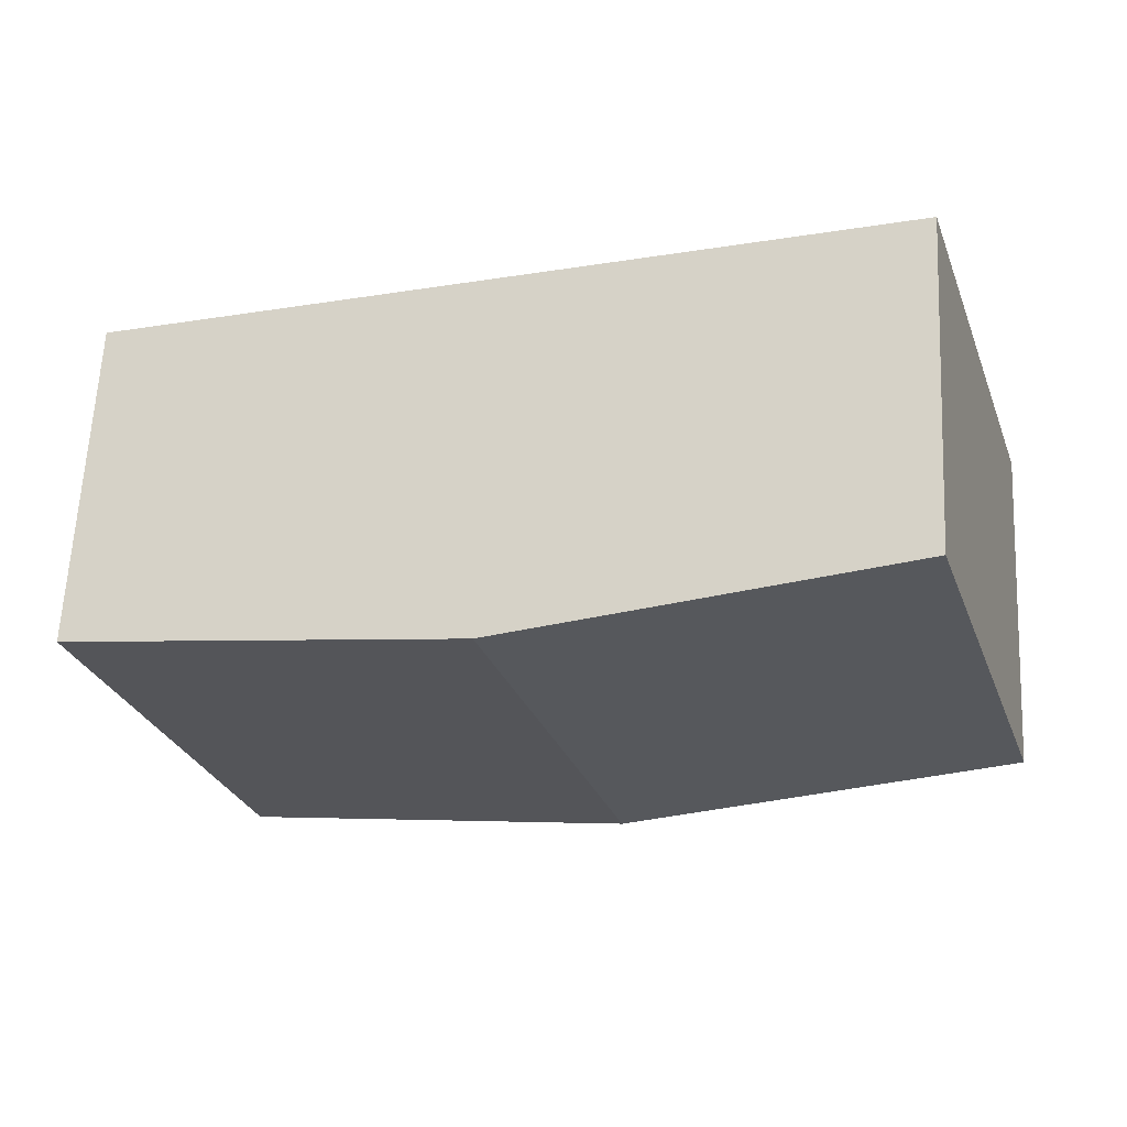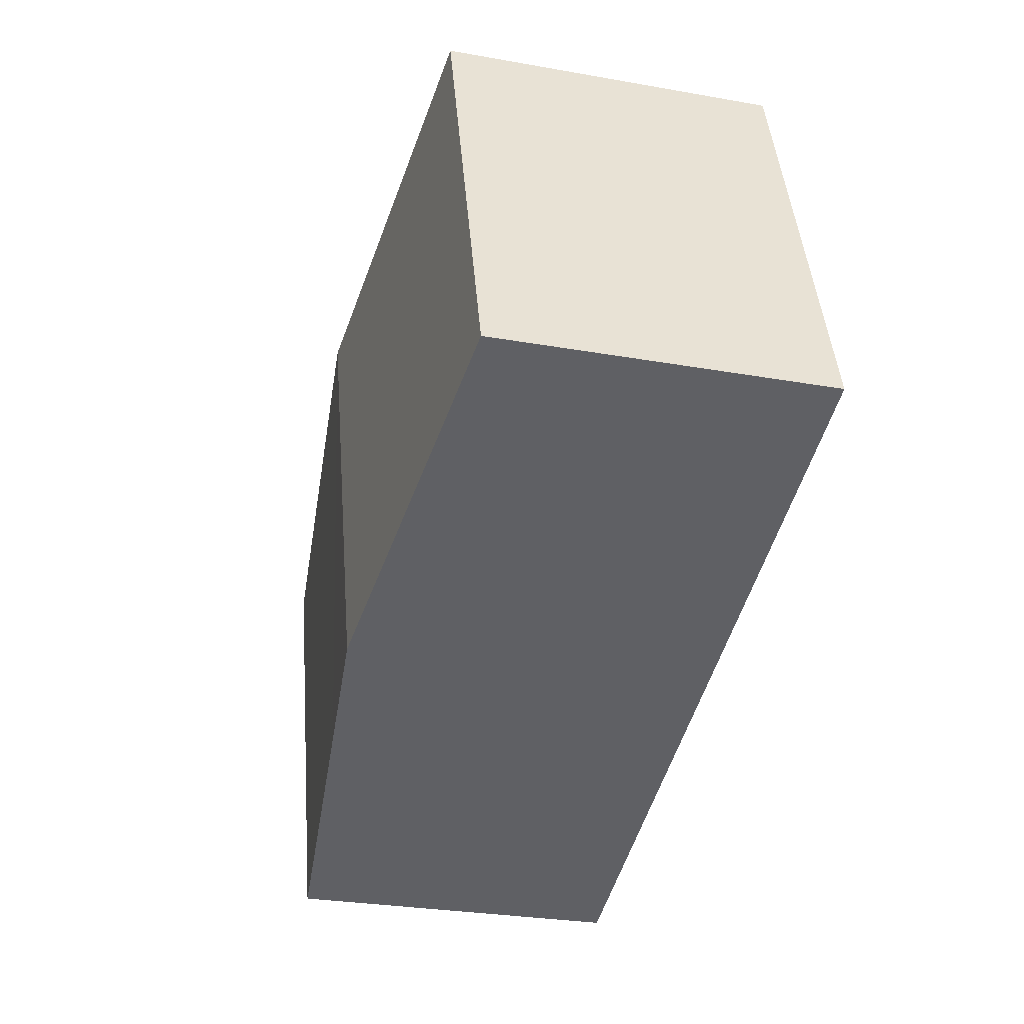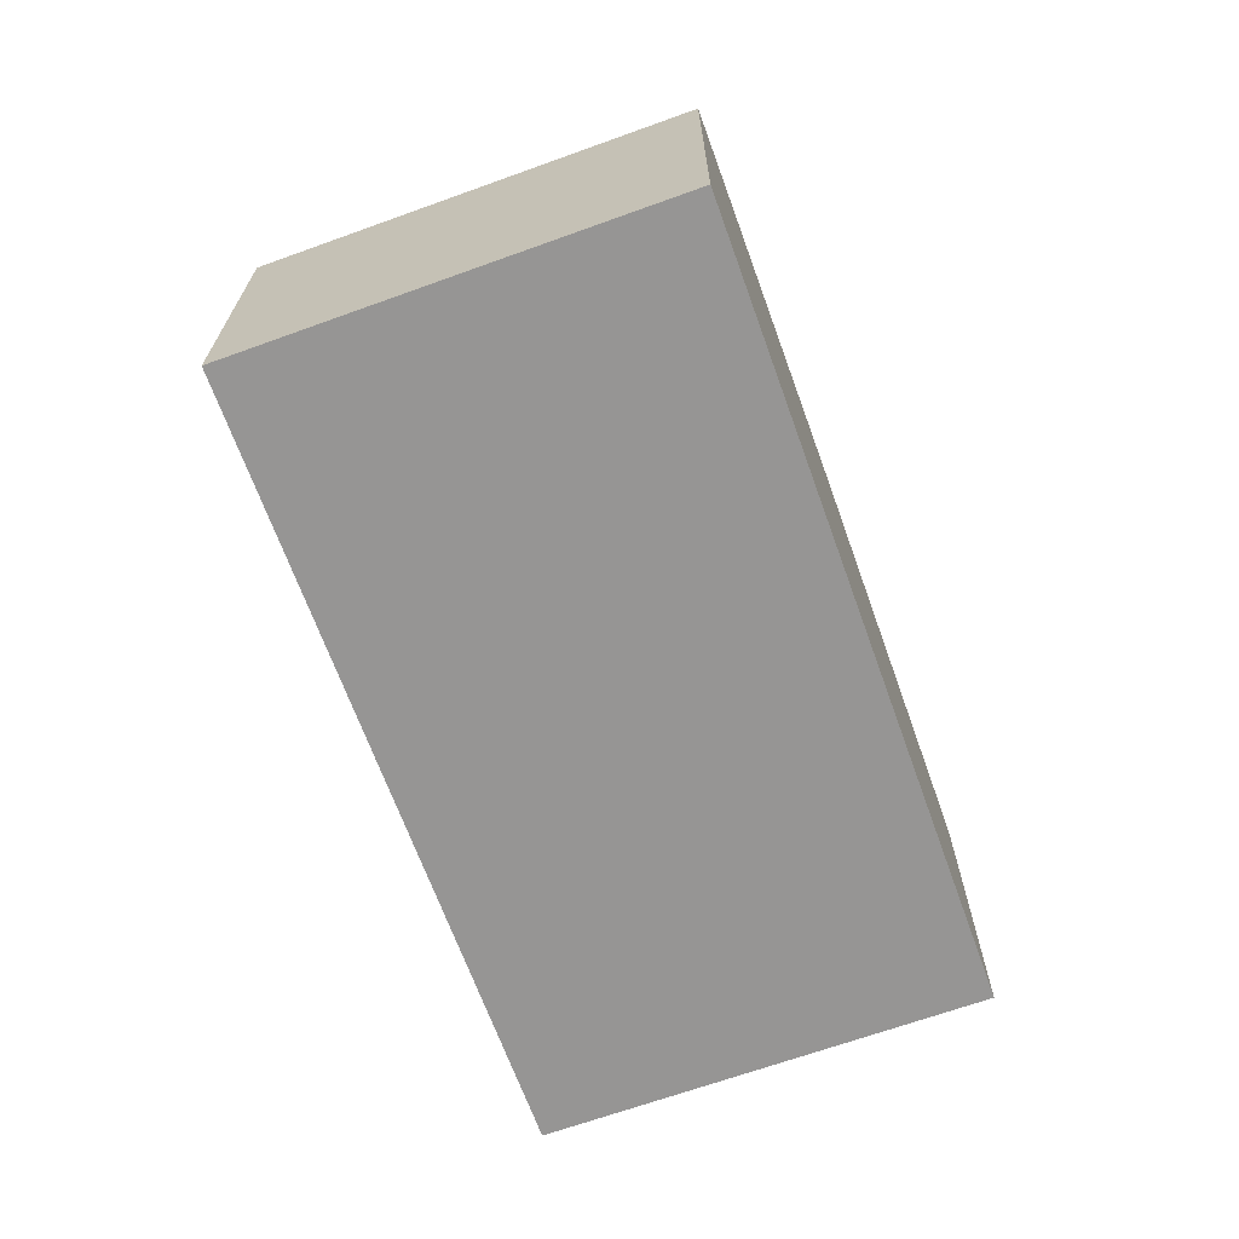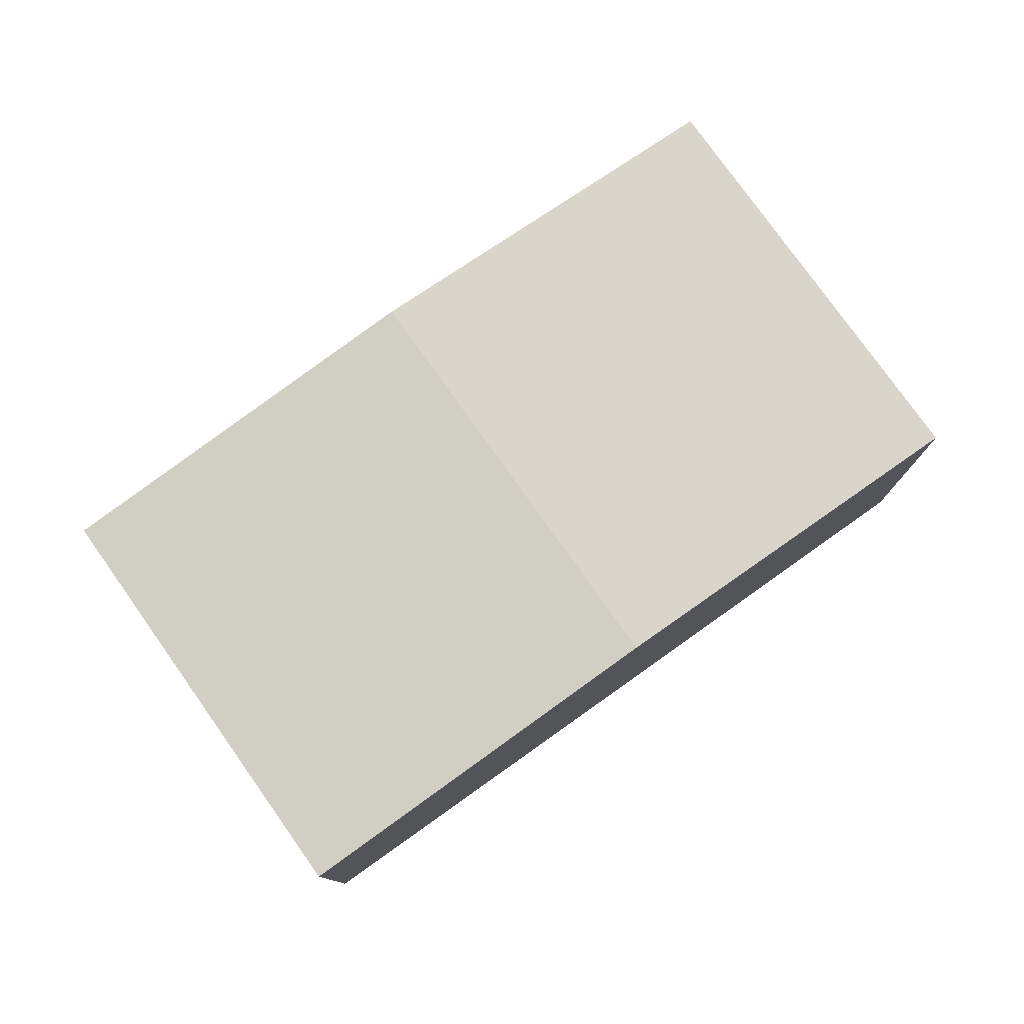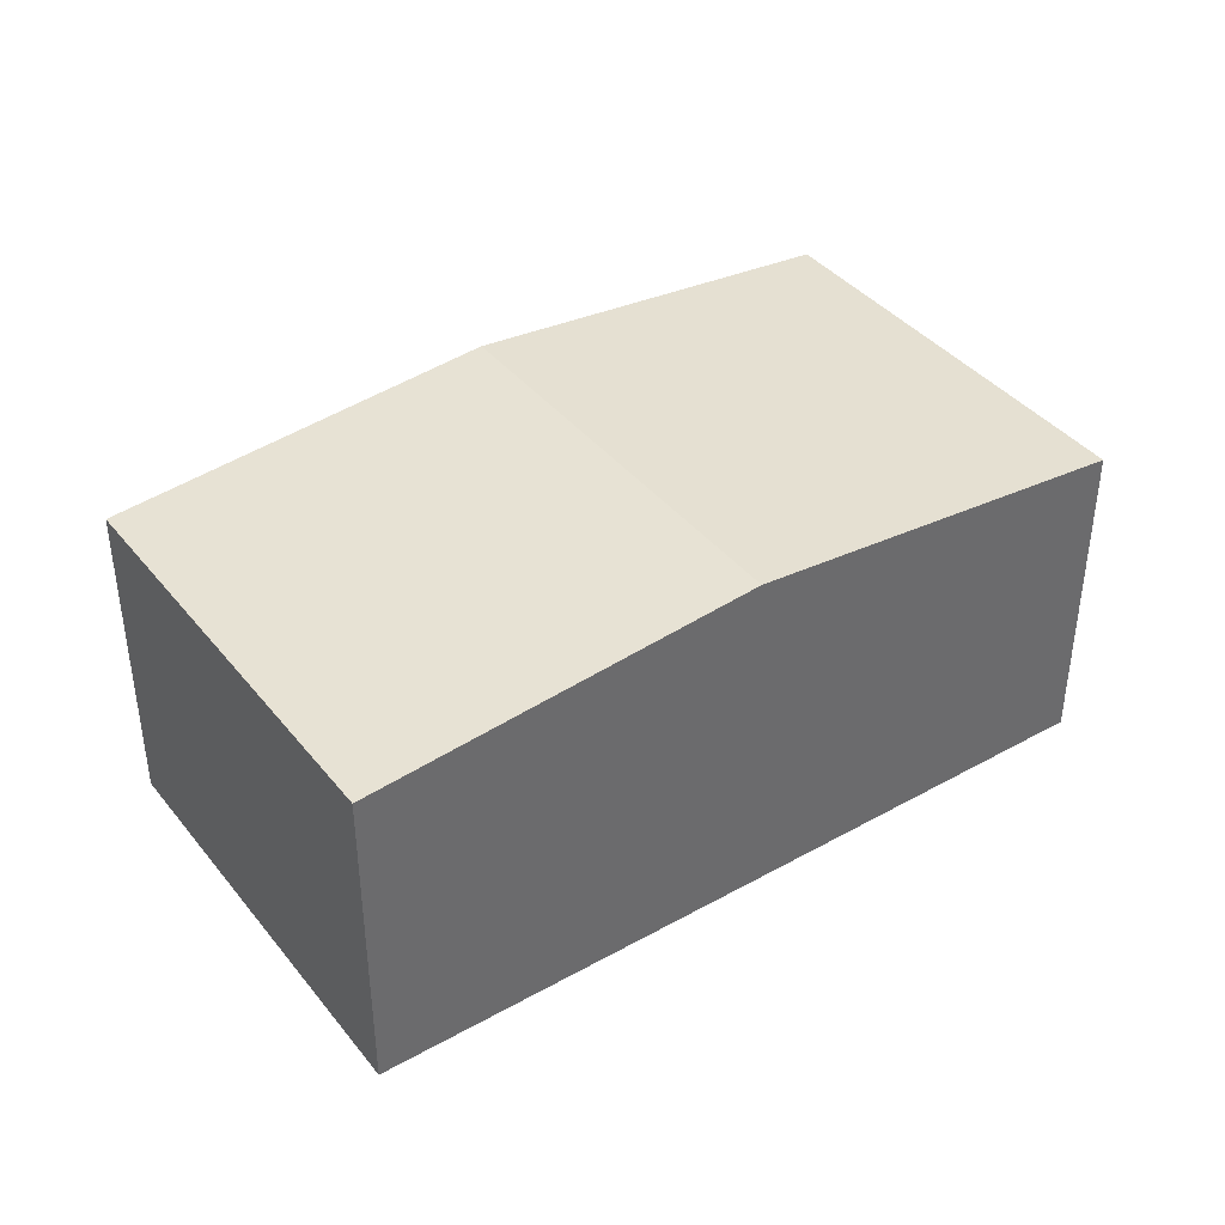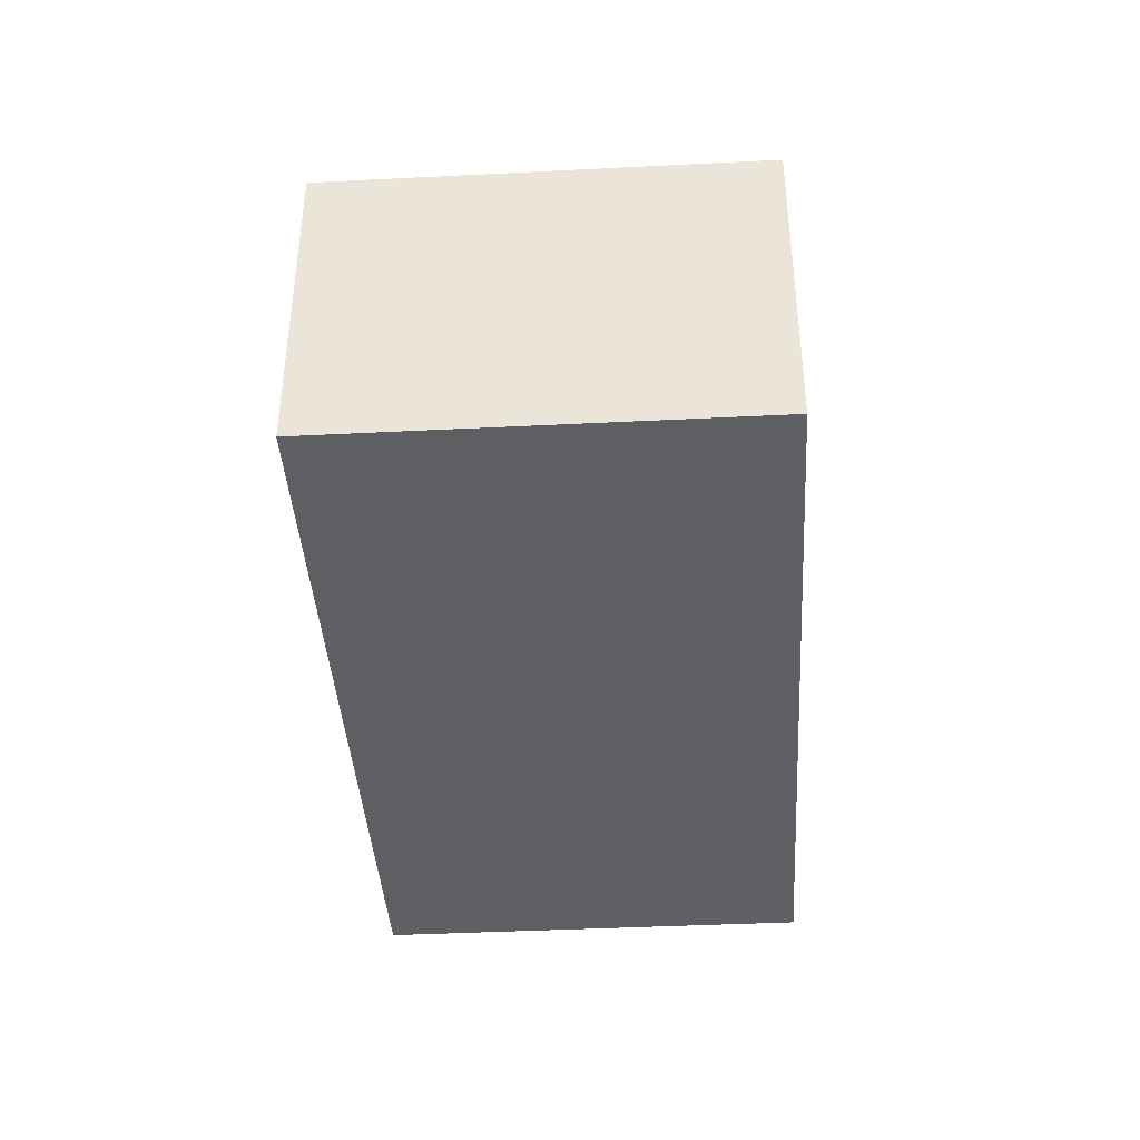
<metadata>
{"format":"obj","ext":"obj","renderer":"f3d","projection":"perspective","resolution":1024,"background":"white","views":[{"elev":63.1,"azim":-177.2,"up":"+Z"},{"elev":-28.7,"azim":-104.9,"up":"+Z"},{"elev":-67.6,"azim":-52.4,"up":"+Y"},{"elev":78.2,"azim":162.4,"up":"+Y"},{"elev":39.7,"azim":163.1,"up":"+Y"},{"elev":-40.4,"azim":-68.7,"up":"+Y"}]}
</metadata>
<code>
v  6.641 2.859 -2.127
v  4.5 3.167 2.617
v  7.82 2.859 1.554
v  4.427 3.064 -1.418
v  3.321 3.167 -1.064
v  0 2.859 1.751e-16
v  1.179 2.859 3.681
v  0 0 0
v  1.179 -2.254e-16 3.681
v  4.5 -1.602e-16 2.617
v  7.82 -9.516e-17 1.554
v  6.641 1.302e-16 -2.127
v  4.427 8.683e-17 -1.418
v  3.321 6.515e-17 -1.064
g defaultobject
f 1 2 3
f 2 1 4
f 2 4 5
f 6 2 5
f 2 6 7
f 8 7 6
f 7 8 9
f 9 2 7
f 2 9 10
f 2 10 3
f 3 10 11
f 11 1 3
f 1 11 12
f 12 4 1
f 4 12 5
f 5 12 13
f 5 13 6
f 6 13 14
f 6 14 8
f 10 12 11
f 12 10 9
f 12 9 13
f 13 9 14
f 14 9 8

</code>
